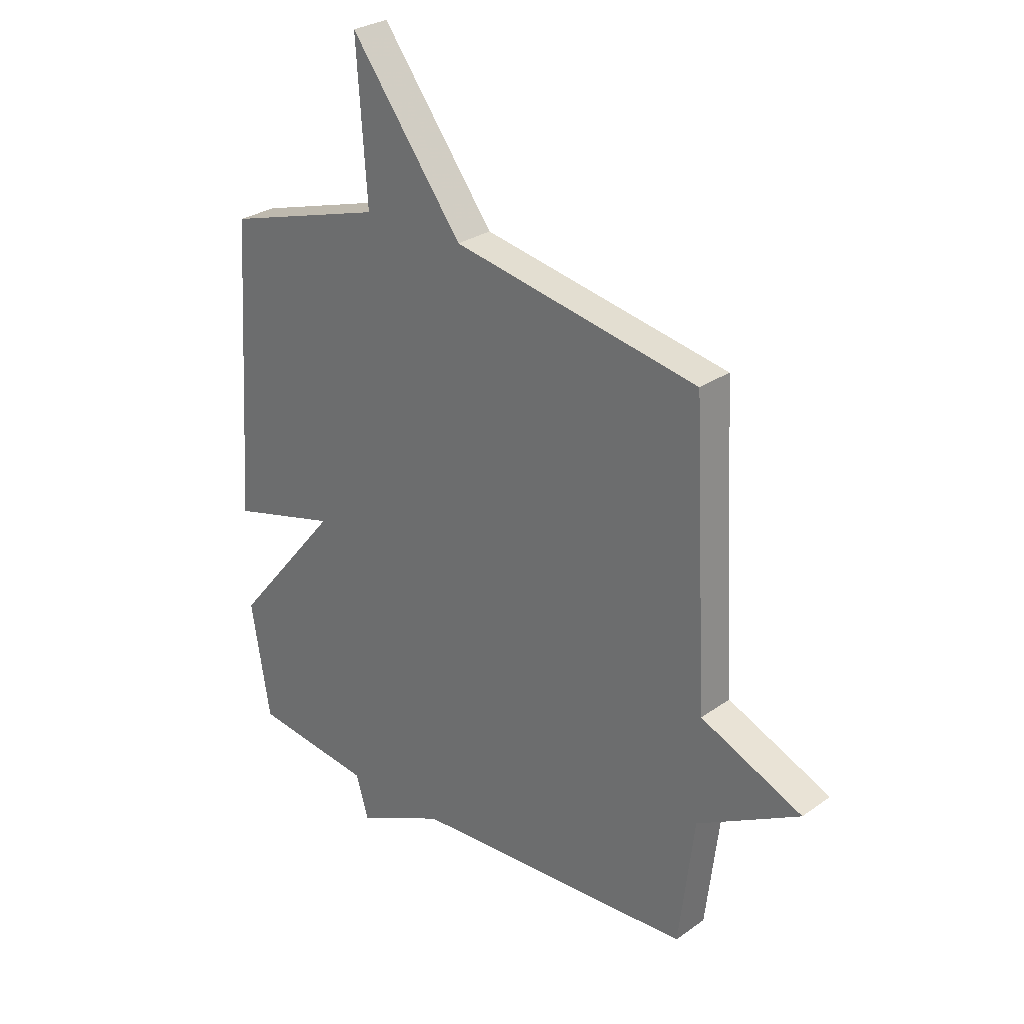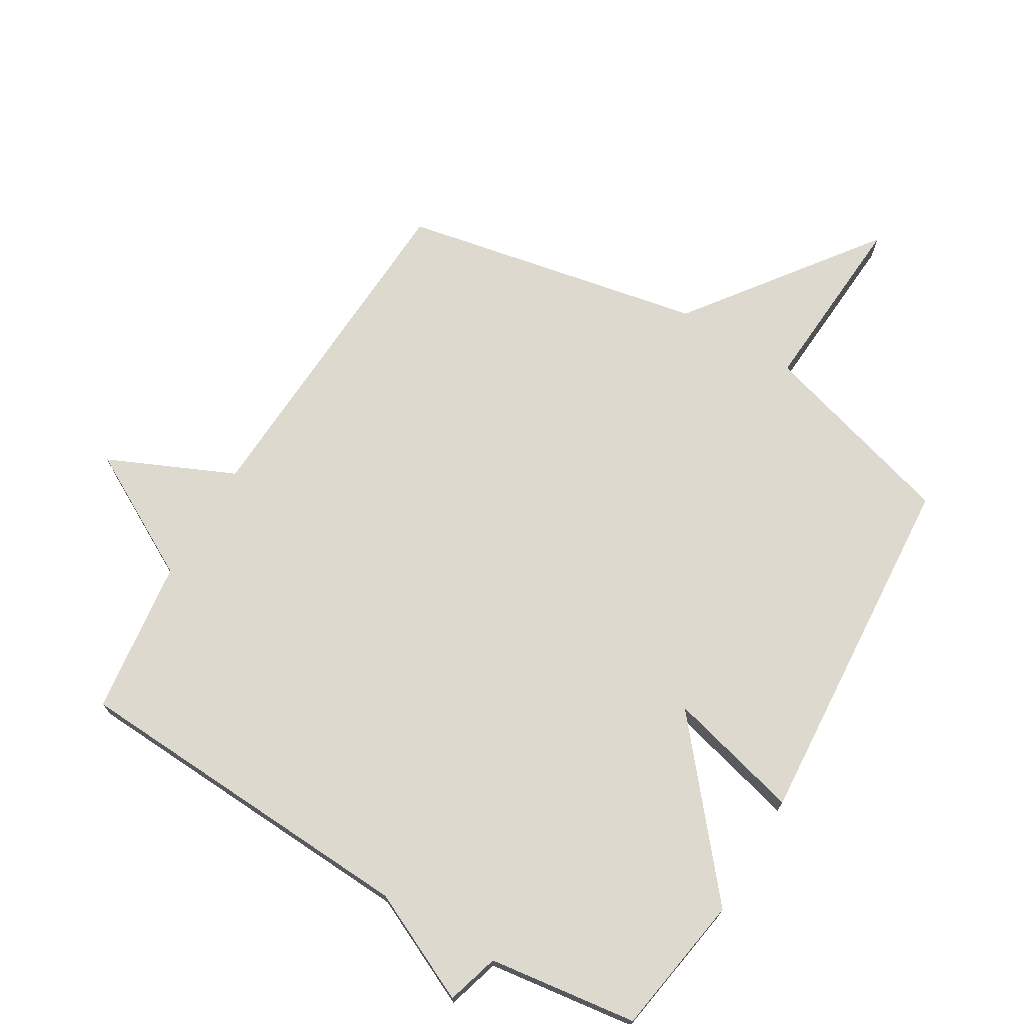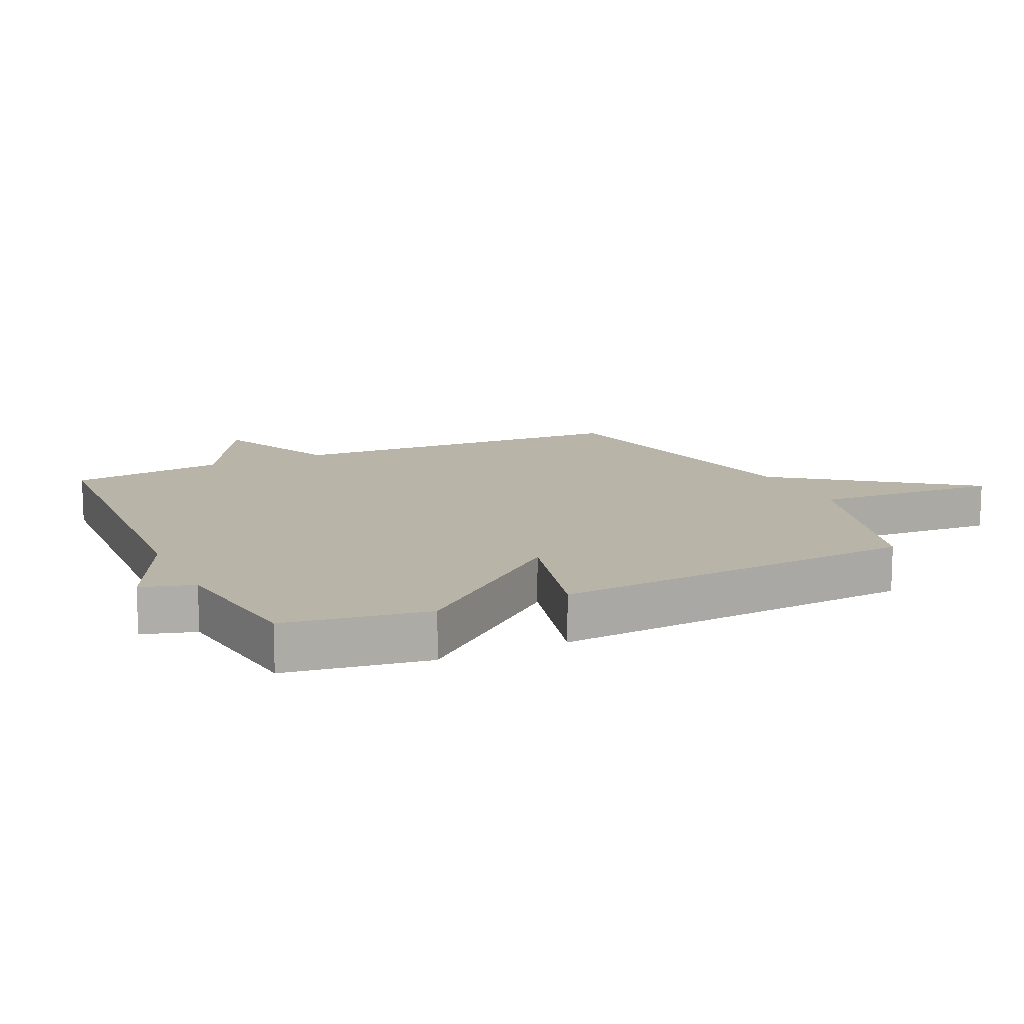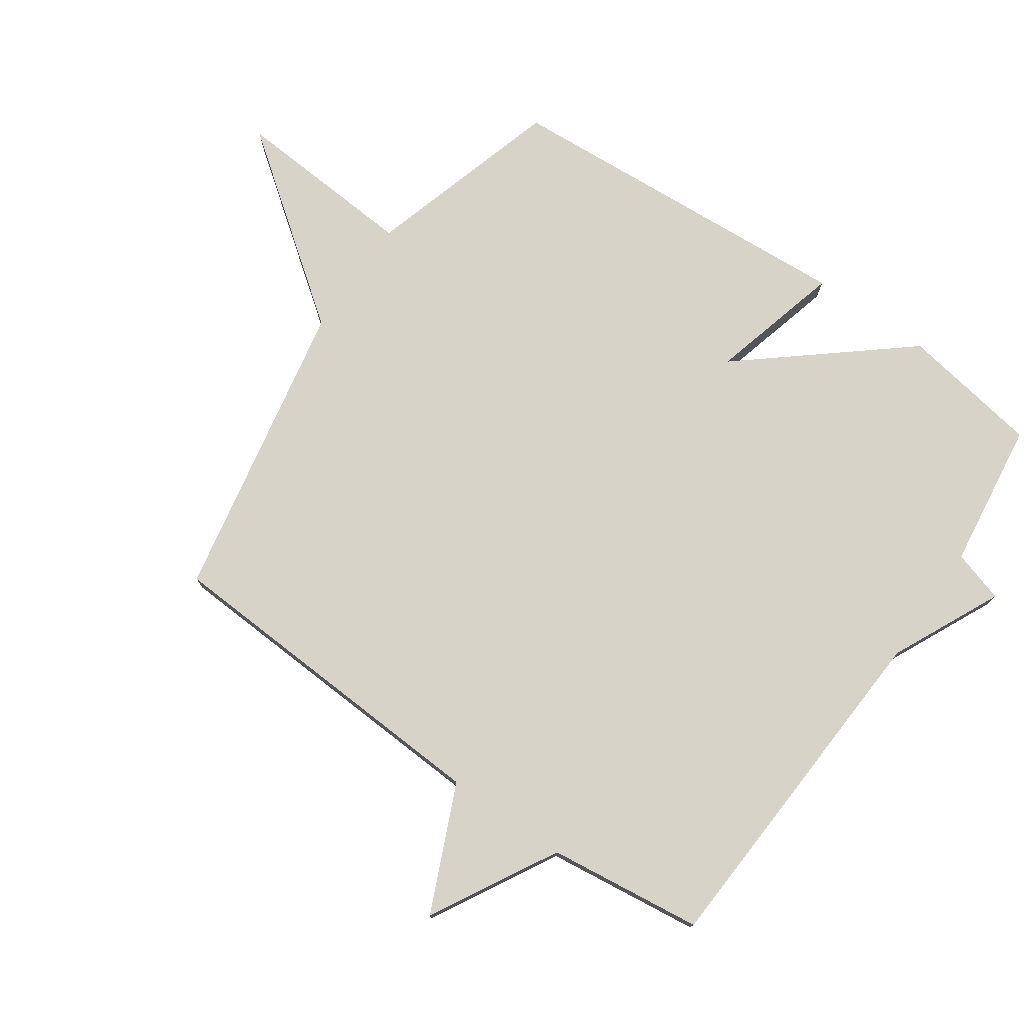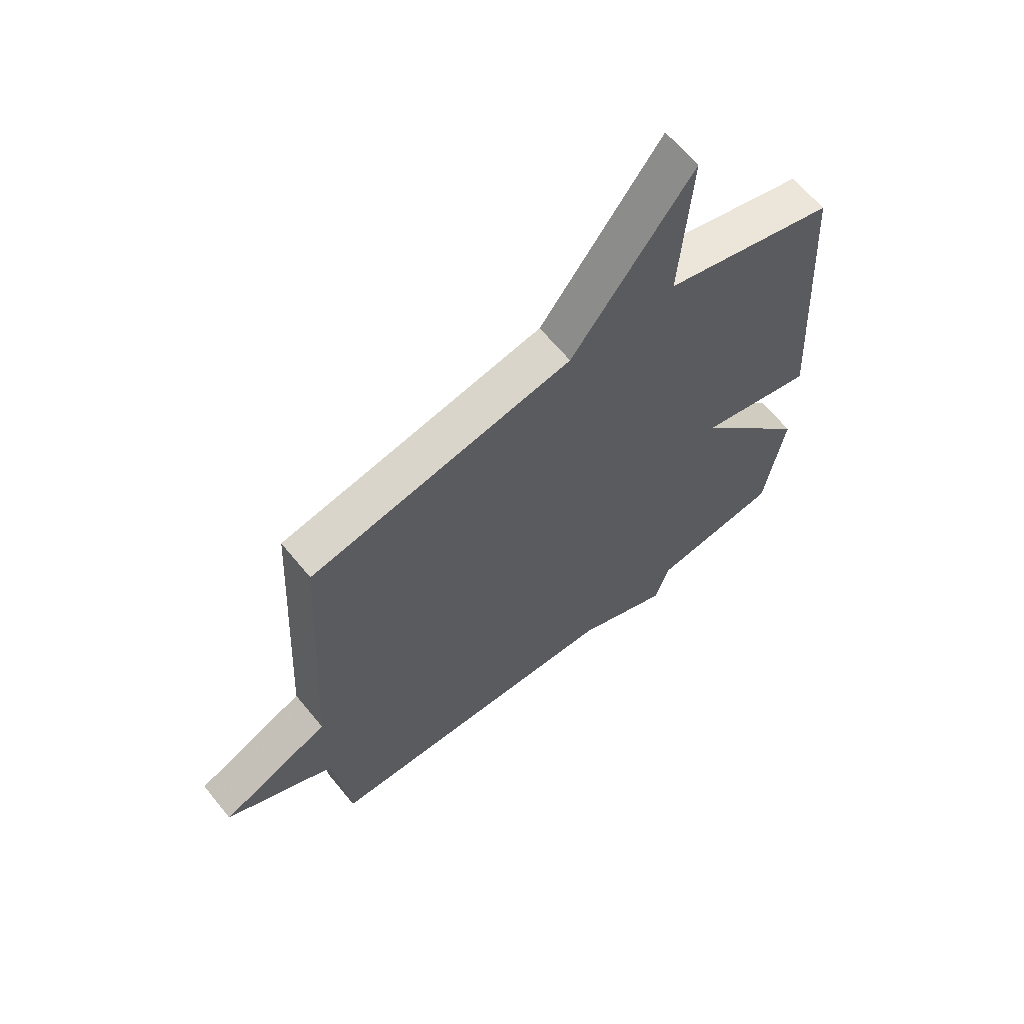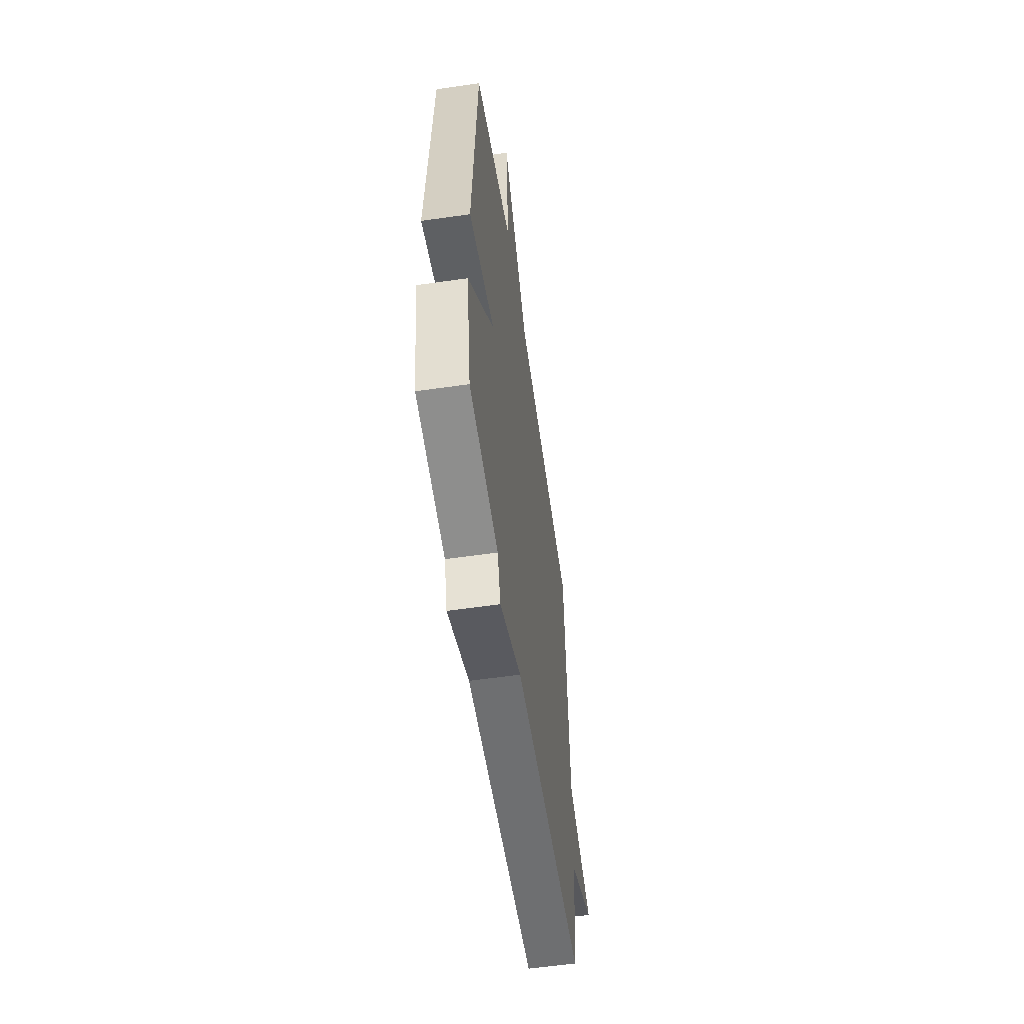
<metadata>
{"format":"obj","ext":"obj","renderer":"f3d","projection":"perspective","resolution":1024,"background":"white","views":[{"elev":27.9,"azim":43.0,"up":"+Z"},{"elev":71.8,"azim":-149.4,"up":"+Y"},{"elev":13.1,"azim":-115.3,"up":"+Y"},{"elev":76.3,"azim":124.8,"up":"+Y"},{"elev":64.0,"azim":140.8,"up":"+Z"},{"elev":-57.6,"azim":-81.5,"up":"+Z"}]}
</metadata>
<code>
v -0.5 0.07 0.5
v -0.184 0.07 0.593
v -0.205 0.07 0.888
v 0.016 0.07 0.593
v 0.5 0.07 0.5
v 0.53 0.07 -0.053
v 0.731 0.07 -0.142
v 0.53 0.07 -0.253
v 0.5 0.07 -0.5
v -0.063 0.07 -0.531
v -0.238 0.07 -0.614
v -0.263 0.07 -0.531
v -0.5 0.07 -0.5
v -0.537 0.07 -0.276
v -0.325 0.07 -0.02
v -0.537 0.07 -0.076
v -0.5 0 0.5
v -0.184 0 0.593
v -0.205 0 0.888
v 0.016 0 0.593
v 0.5 0 0.5
v 0.53 0 -0.053
v 0.731 0 -0.142
v 0.53 0 -0.253
v 0.5 0 -0.5
v -0.063 0 -0.531
v -0.238 0 -0.614
v -0.263 0 -0.531
v -0.5 0 -0.5
v -0.537 0 -0.276
v -0.325 0 -0.02
v -0.537 0 -0.076
f 15 16 1 2
f 12 13 14 15
f 12 15 2
f 11 12 2
f 10 11 2
f 2 3 4
f 10 2 4
f 9 10 4
f 8 9 4
f 6 7 8
f 4 5 6 8
f 18 17 32 31
f 31 30 29 28
f 18 31 28
f 18 28 27
f 18 27 26
f 20 19 18
f 20 18 26
f 20 26 25
f 20 25 24
f 24 23 22
f 24 22 21 20
f 1 17 18 2
f 2 18 19 3
f 3 19 20 4
f 4 20 21 5
f 5 21 22 6
f 6 22 23 7
f 7 23 24 8
f 8 24 25 9
f 9 25 26 10
f 10 26 27 11
f 11 27 28 12
f 12 28 29 13
f 13 29 30 14
f 14 30 31 15
f 15 31 32 16
f 16 32 17 1

</code>
